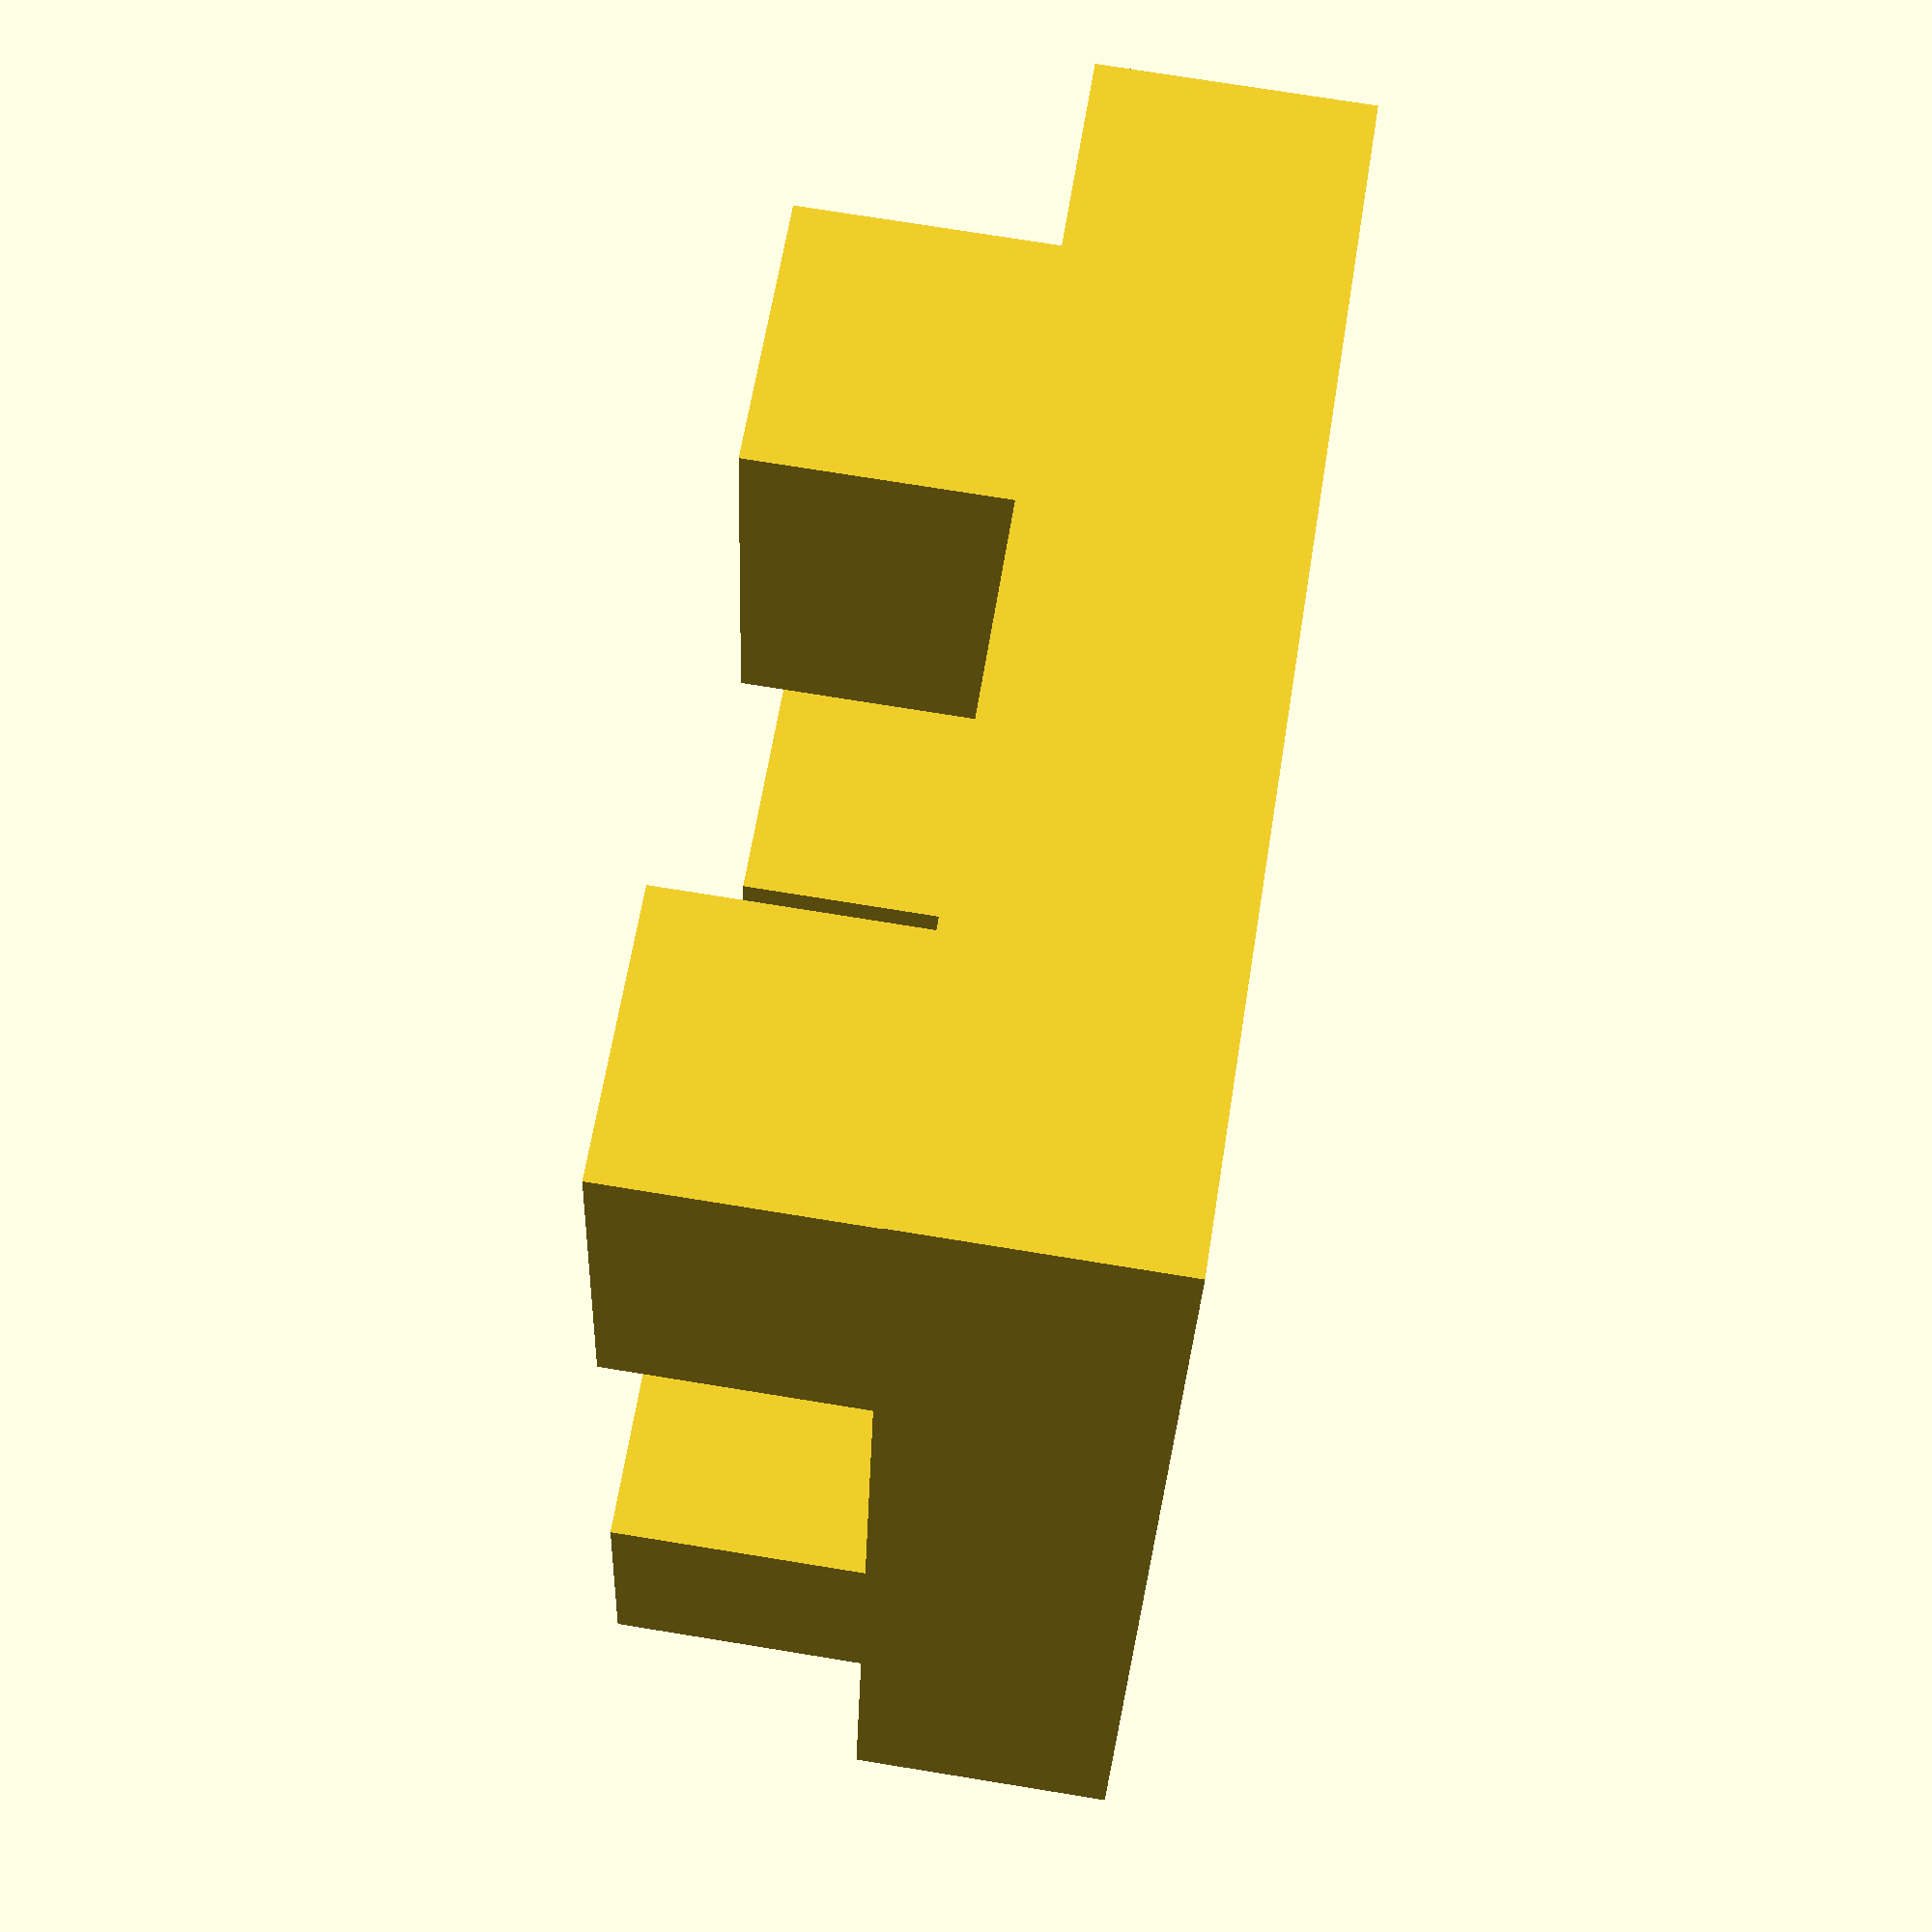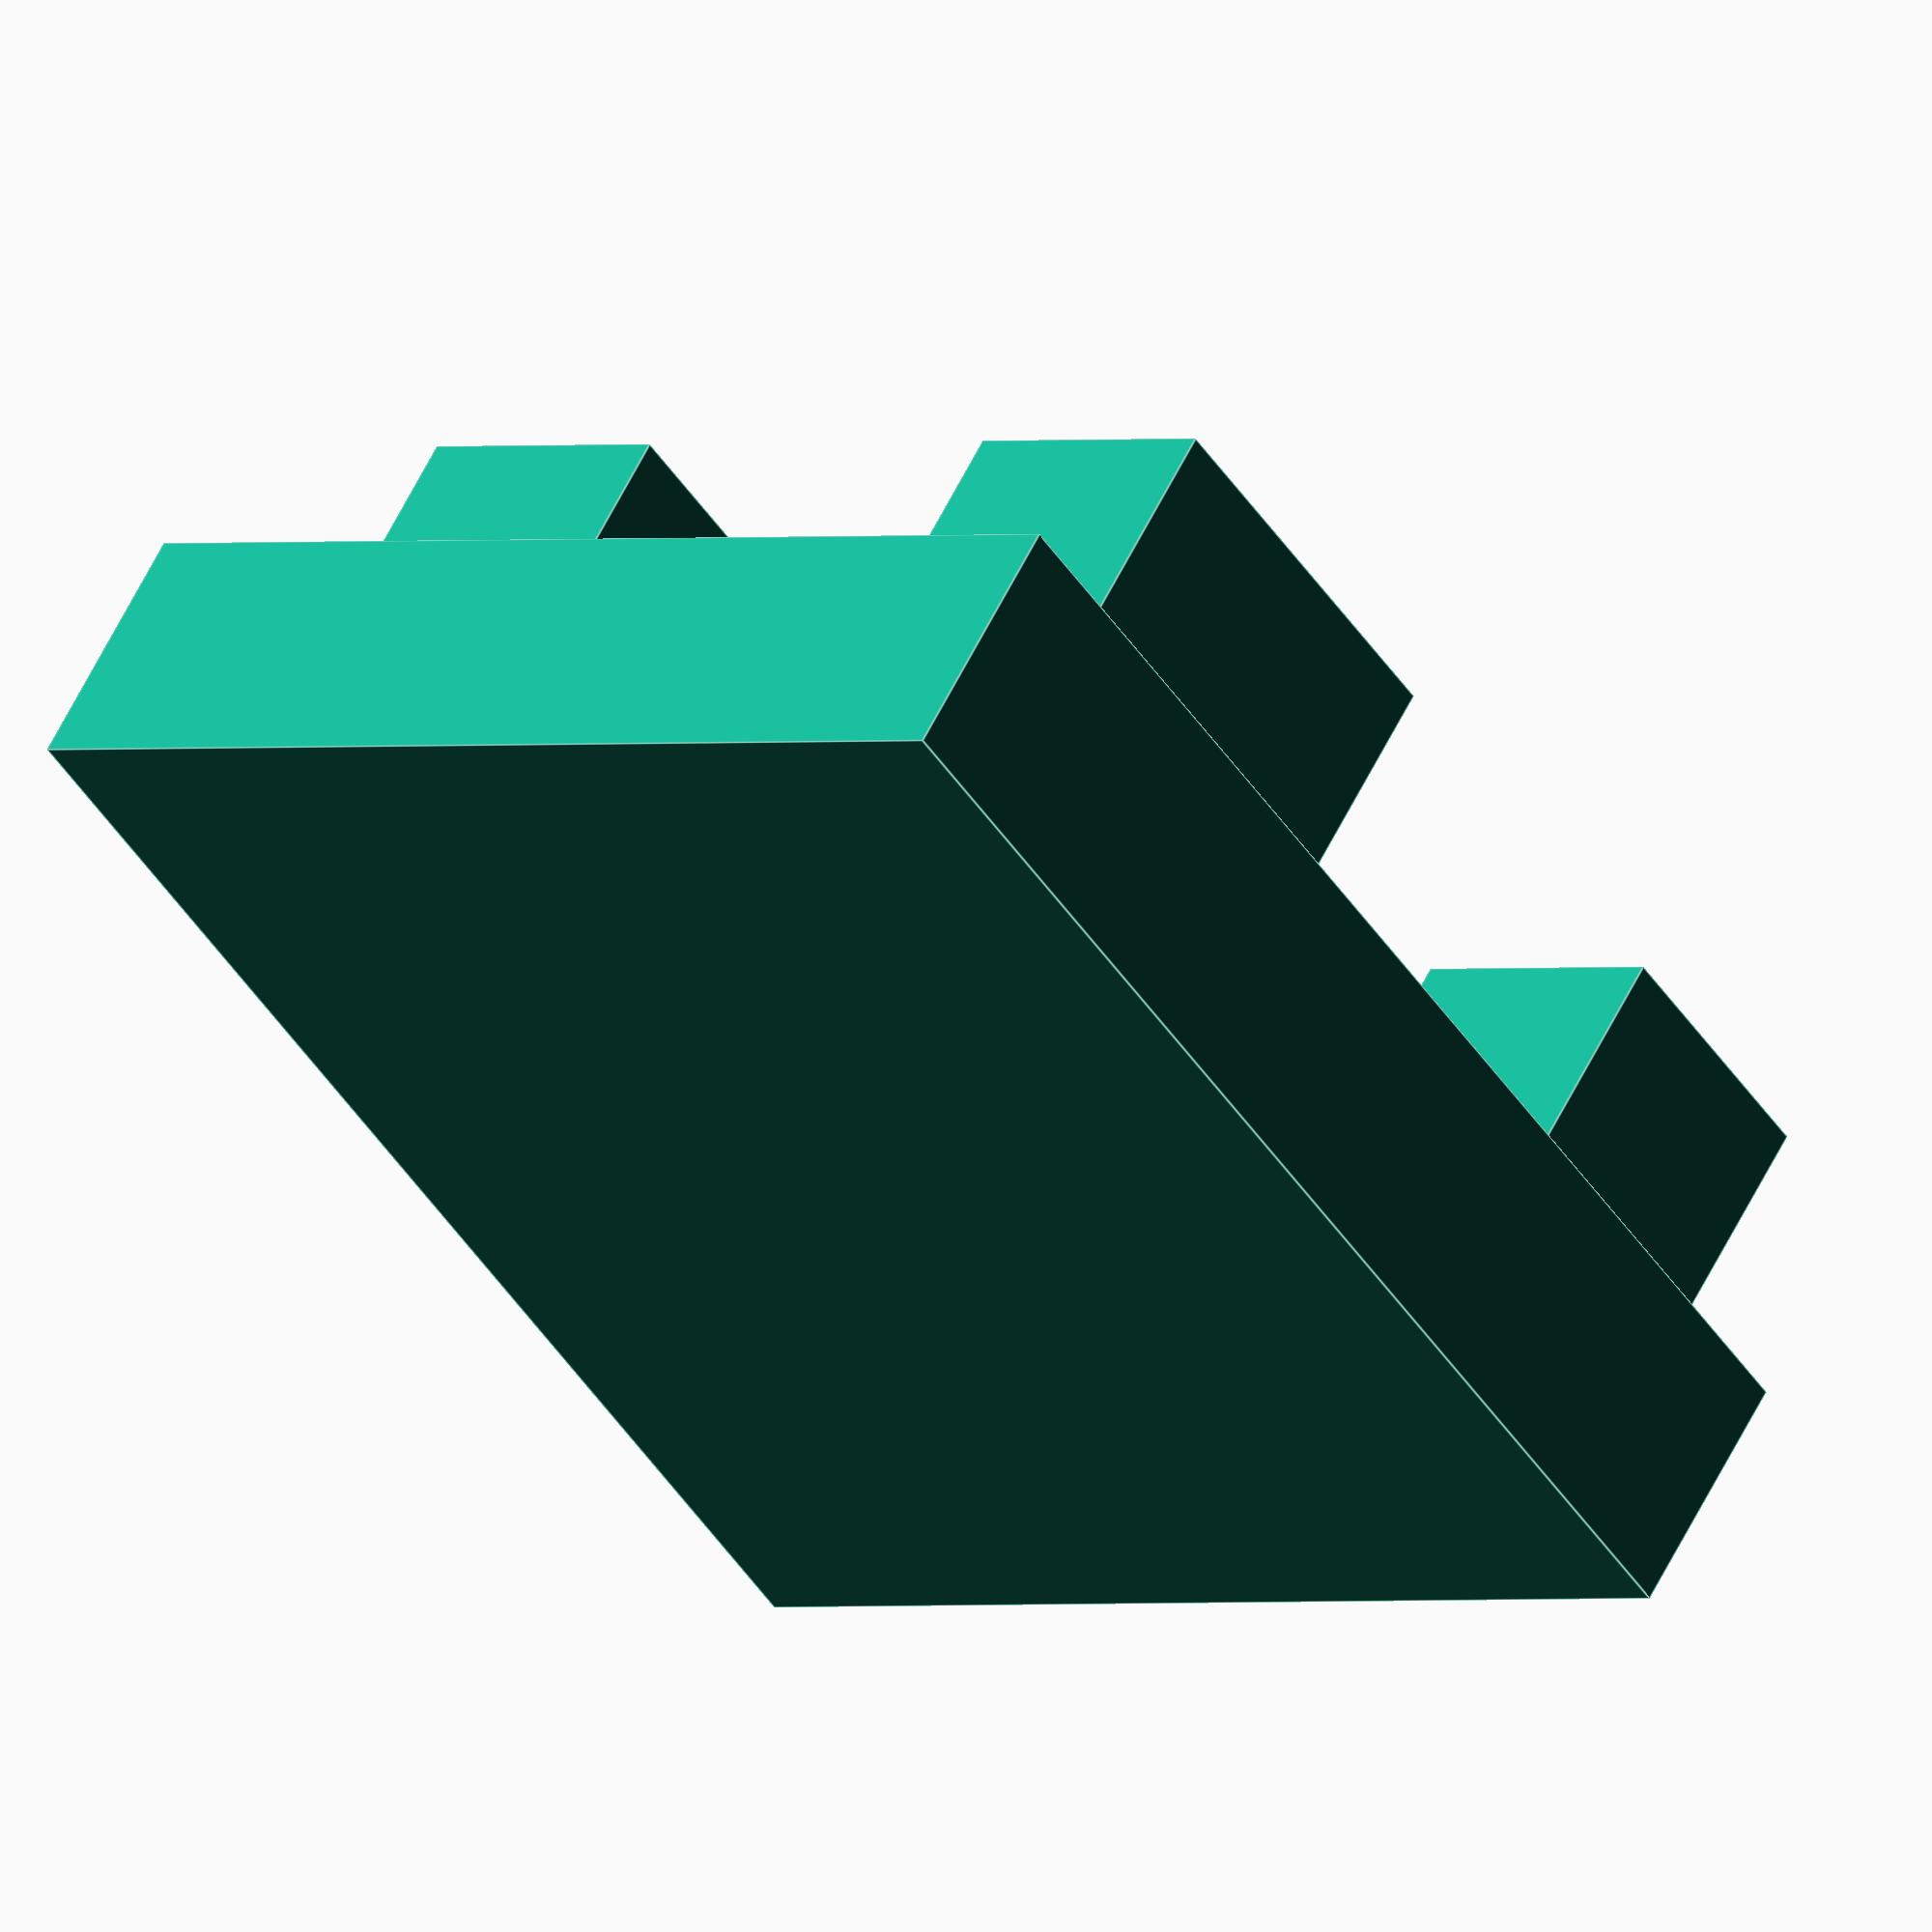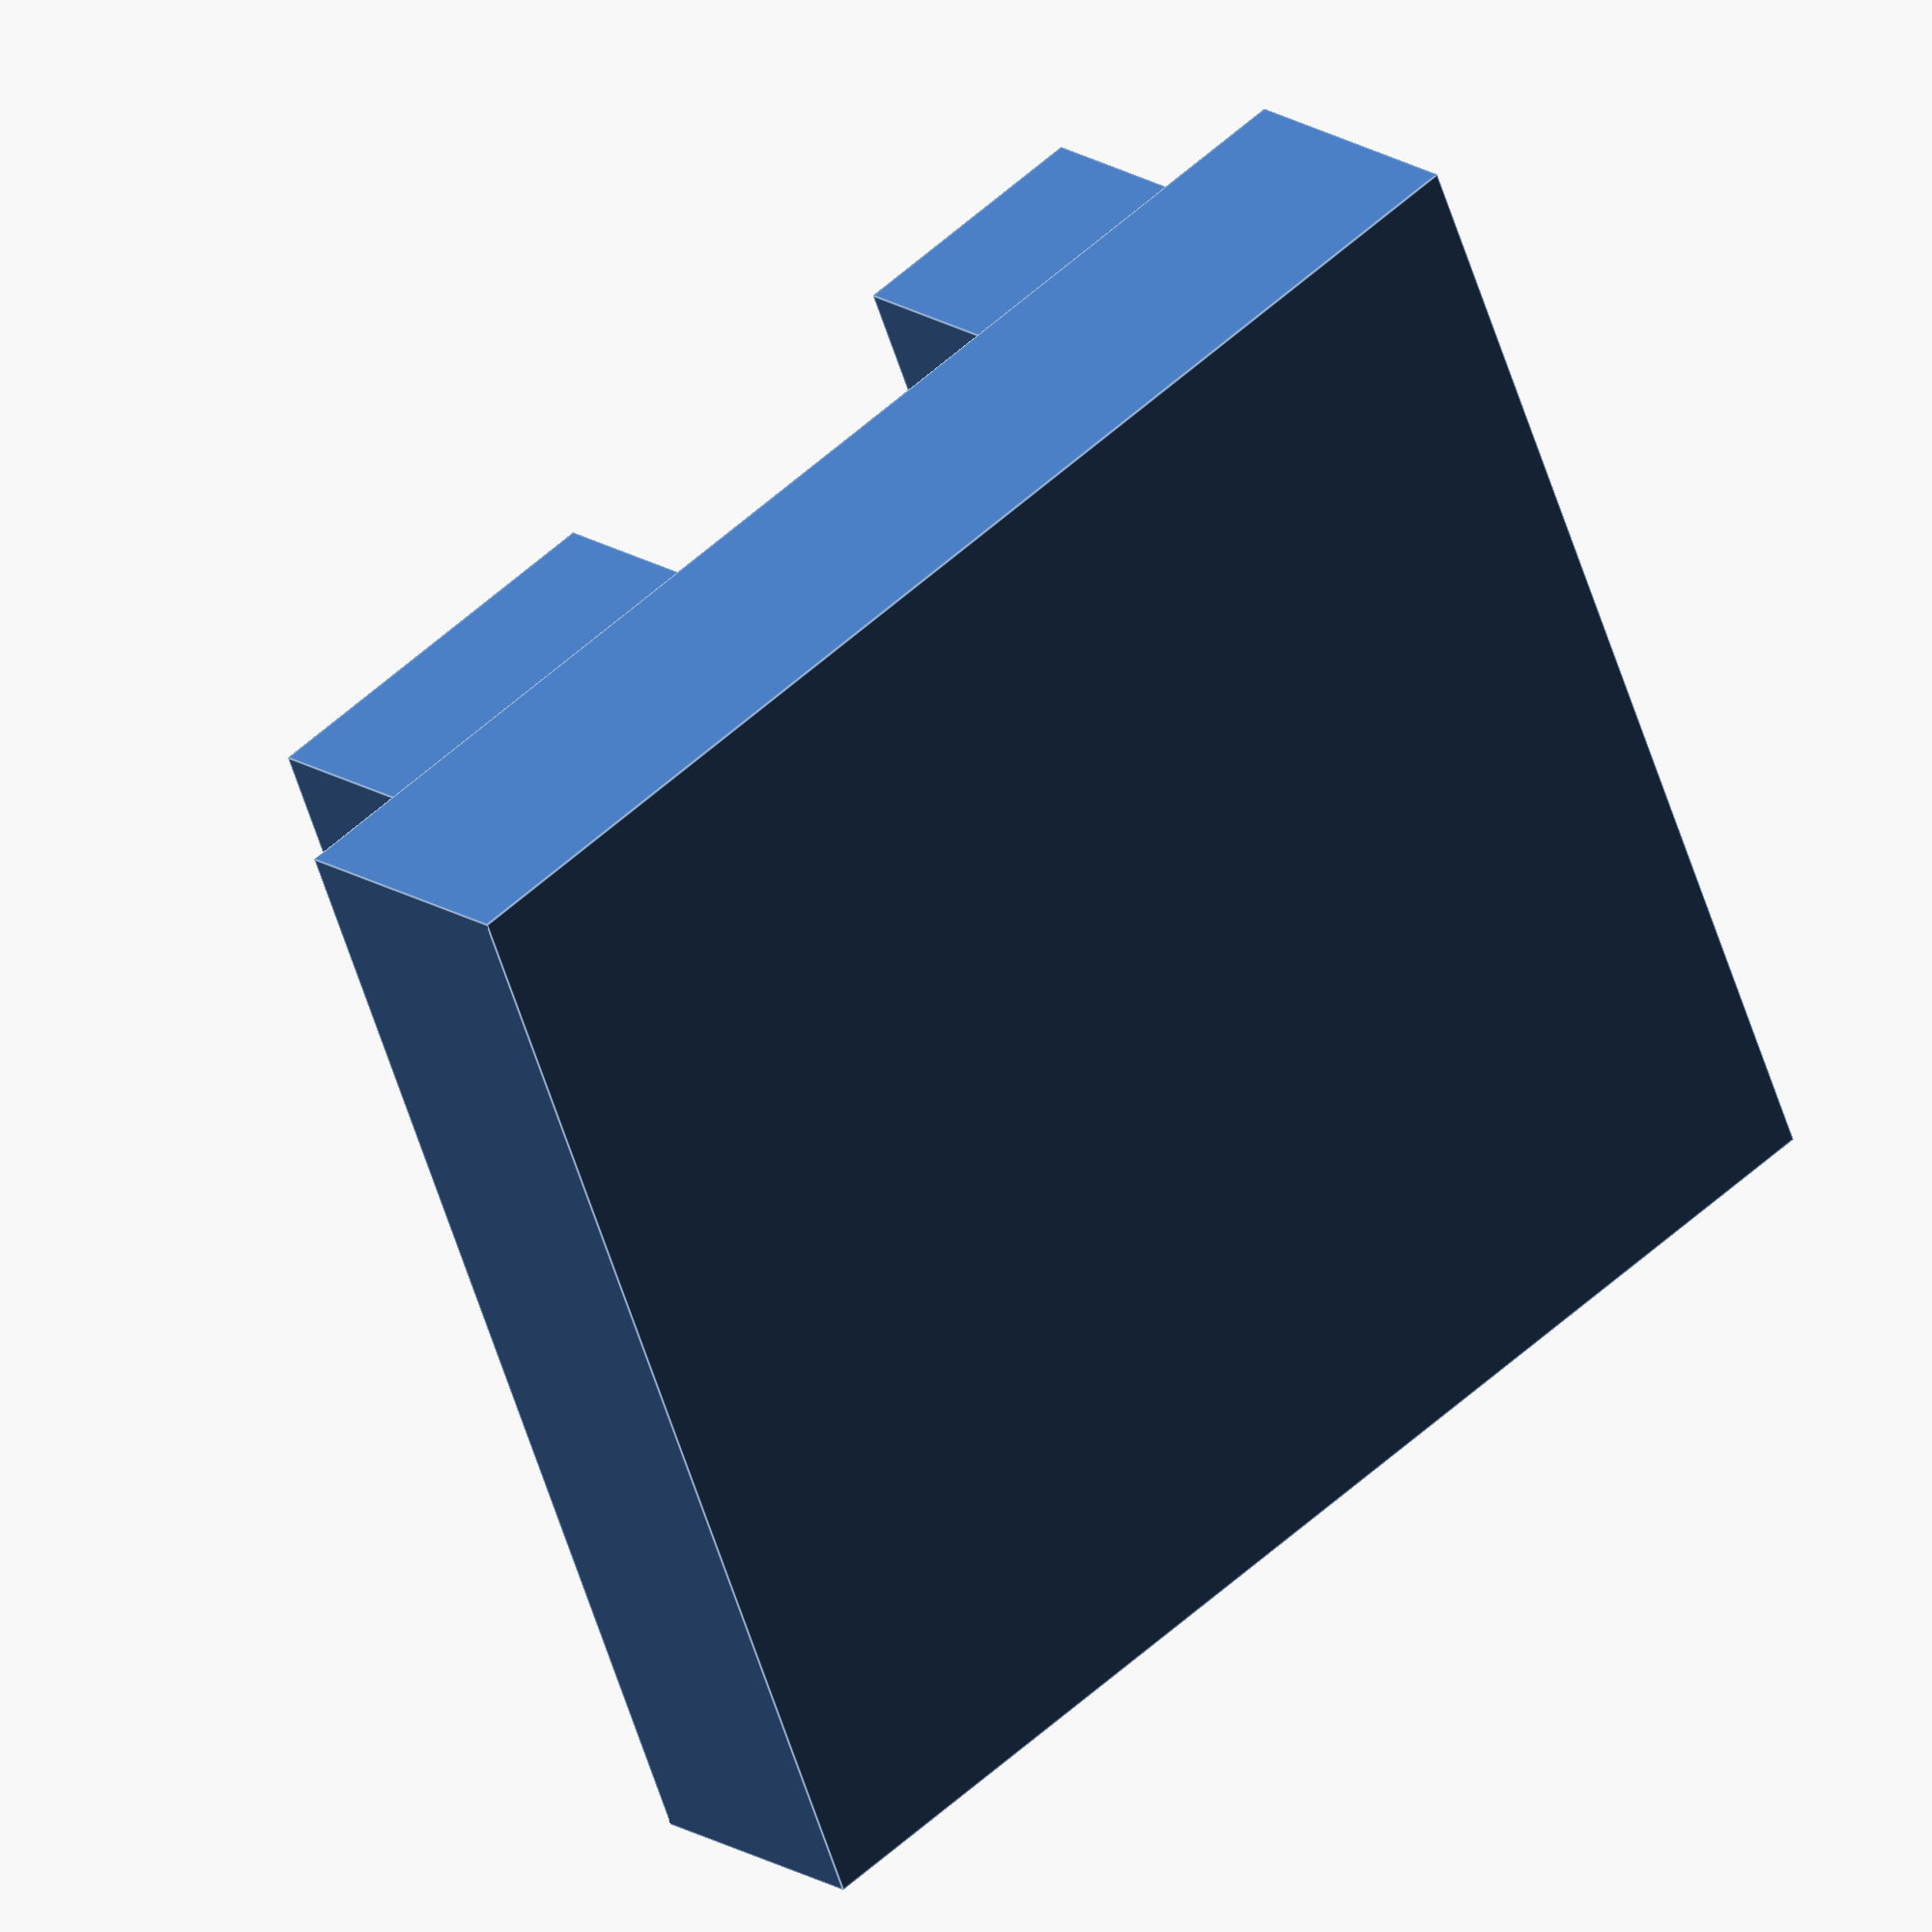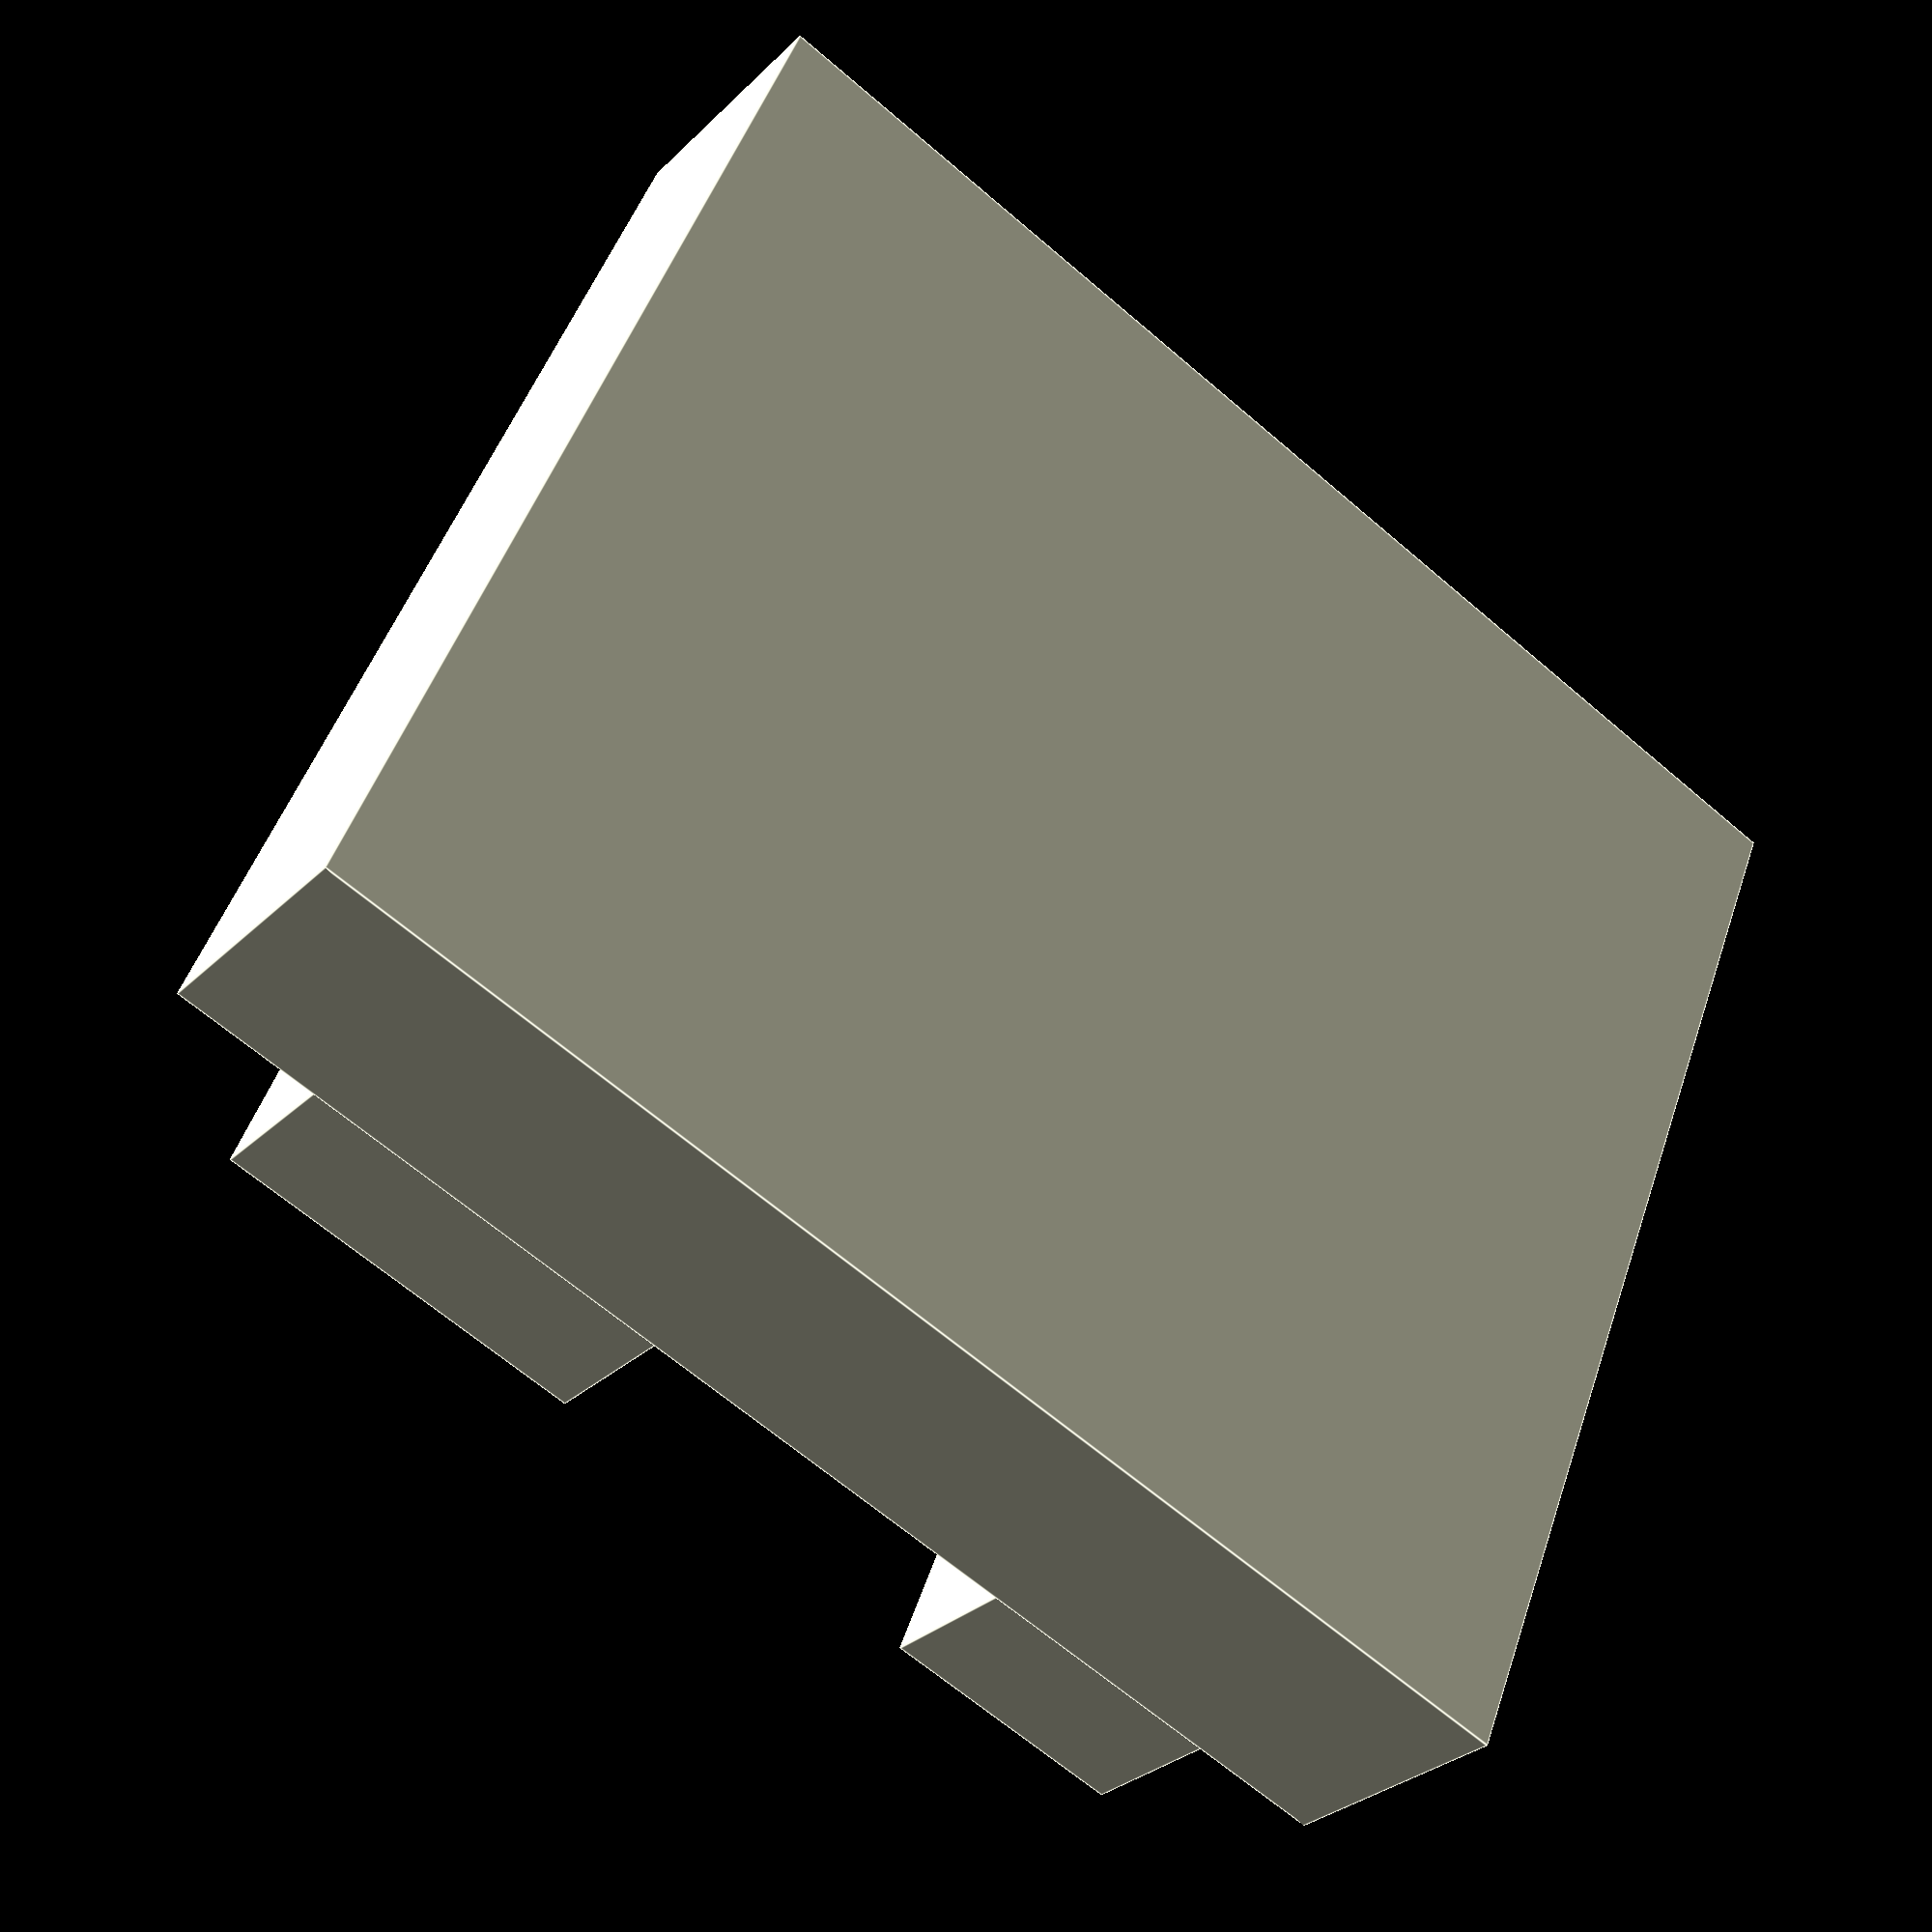
<openscad>
xa = 30;
ya = 33.3;
za = 6.6;

cube(size=[xa,ya,za], center=true);

// Front flange
/*
translate(v=[0,4.75,-2]){
    cube(size=[10,0.5,4], center=true);
}*/

depth = 10;
guard = 2;

zoff = depth/2;

// Front flanges
yb = 10;
tyb = ((ya)/2) - (yb/2) - guard - 2.4;

xb = 7.3;
txb = ((xa)/2) - (xb/2) - guard;

// Center left flange
translate(v=[-txb,tyb,-zoff]){
    cube(size=[xb,yb,depth], center=true);
}

// Center right flange
translate(v=[txb,tyb,-zoff]){
    cube(size=[xb,yb,depth], center=true);
}

// Rear flanges

yc = 6.6;
tyc = ((ya) / 2) - (yc / 2) - guard + 0.2;

xc = 7.3;
txc = ((xa) / 2) - (xc / 2) - guard;

// Rear left flange
translate(v=[-txc,-tyc,-zoff]){
    cube(size=[xc, yc,depth], center=true);
}

// Rear right flange
translate(v=[txc,-tyc,-zoff]){
    cube(size=[xc,yc, depth], center=true);
}
</openscad>
<views>
elev=285.2 azim=12.8 roll=279.2 proj=p view=wireframe
elev=120.9 azim=143.2 roll=154.1 proj=o view=edges
elev=341.2 azim=247.4 roll=319.7 proj=o view=edges
elev=29.5 azim=292.1 roll=324.5 proj=p view=edges
</views>
